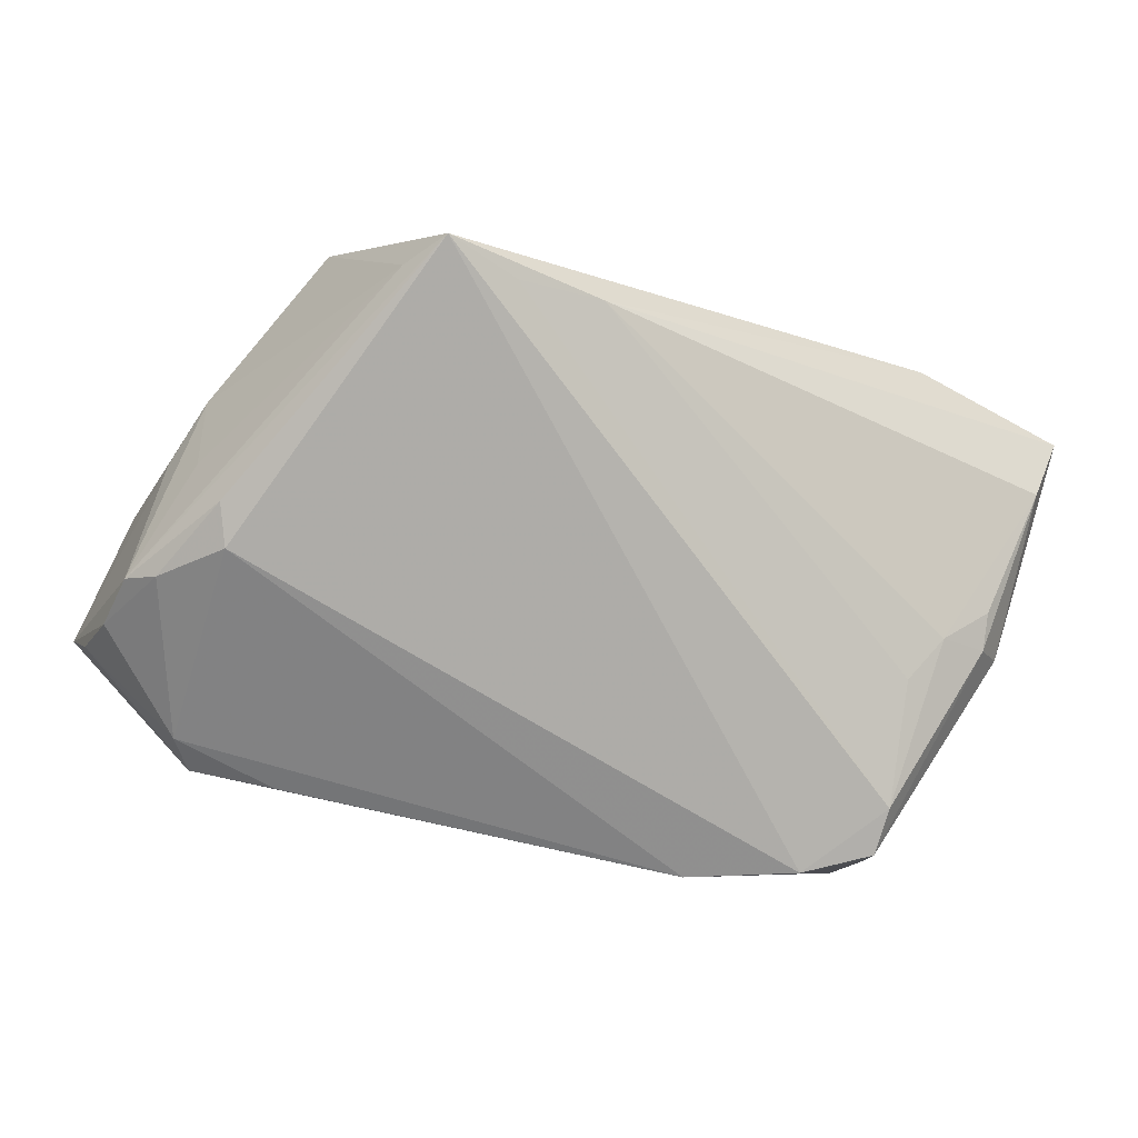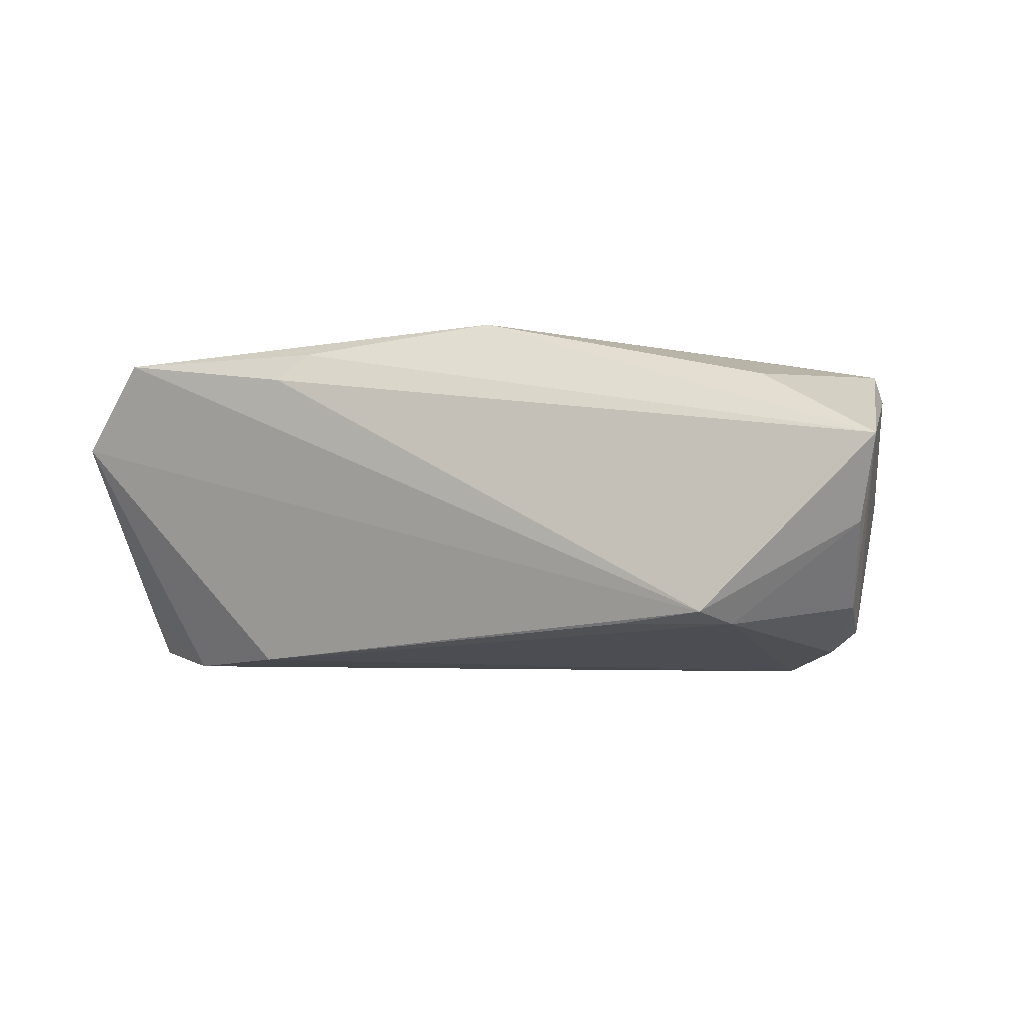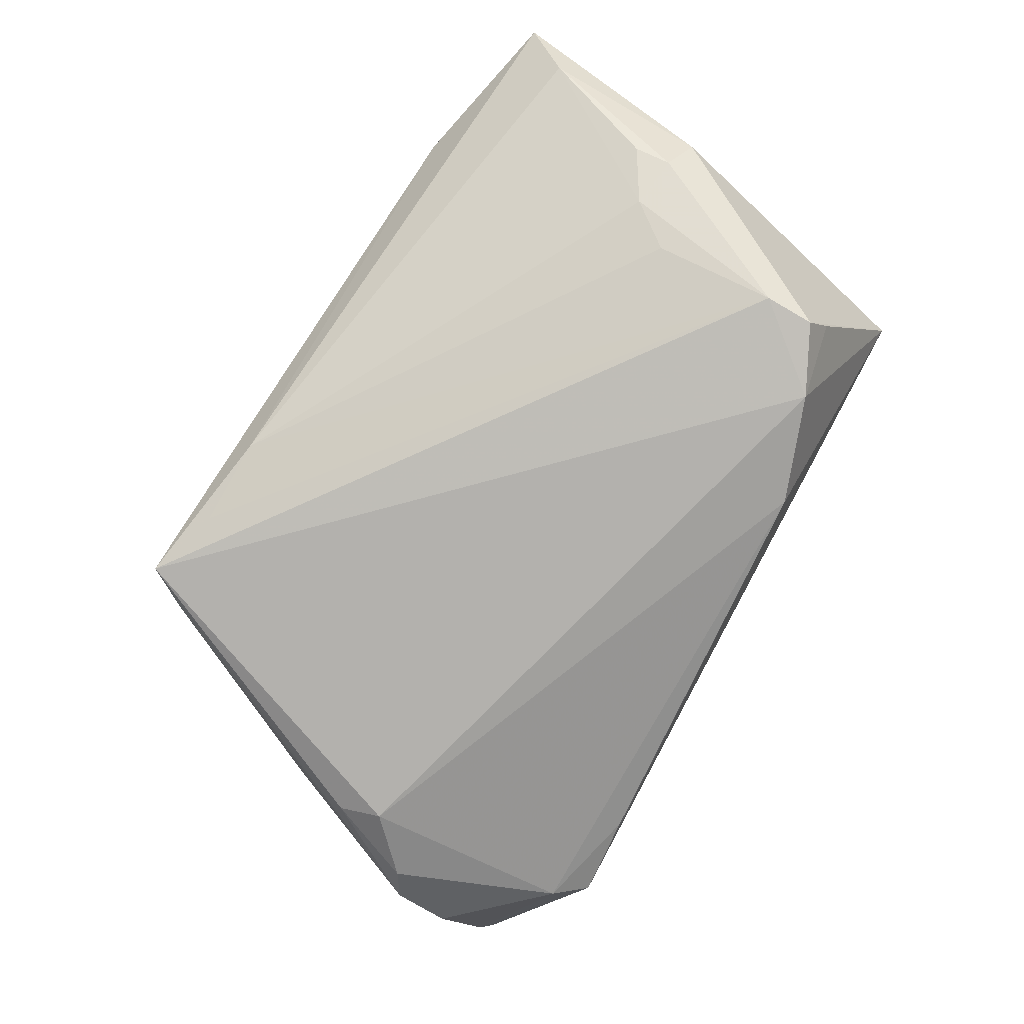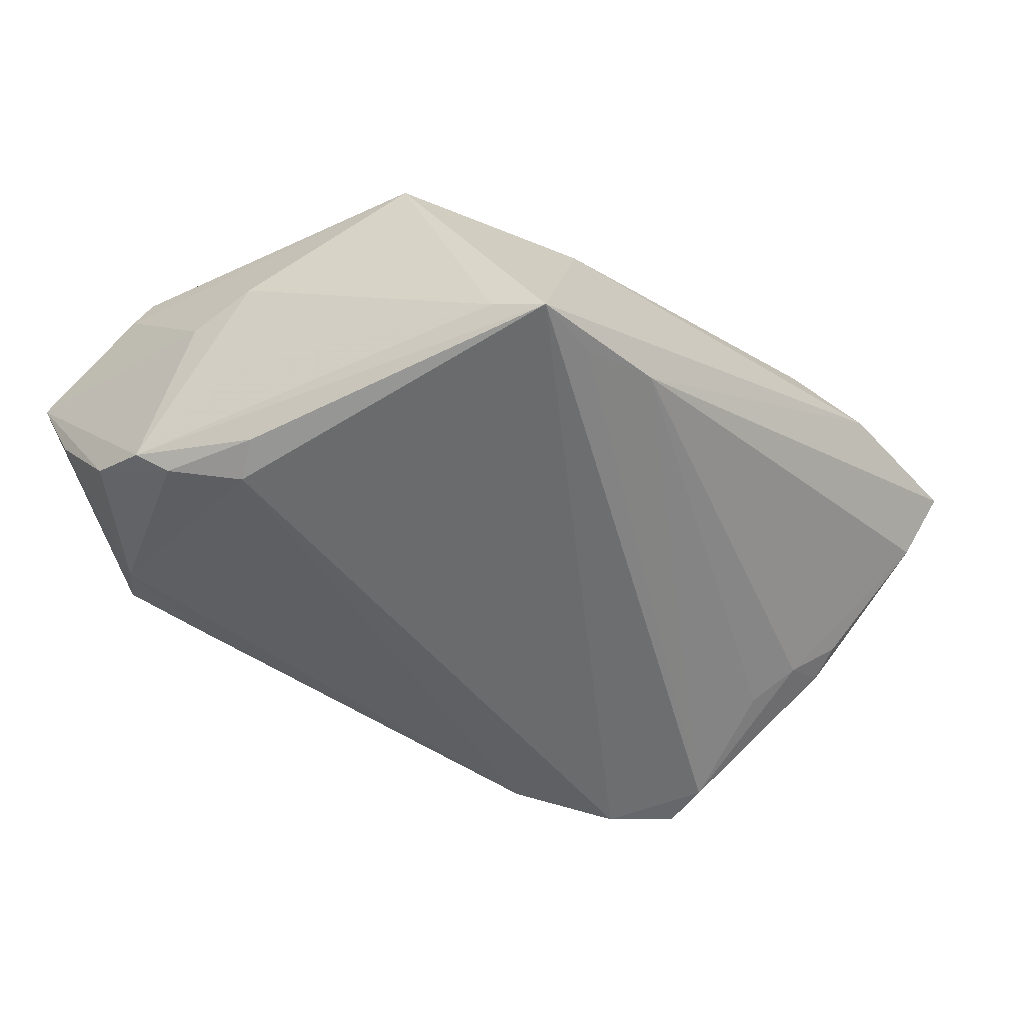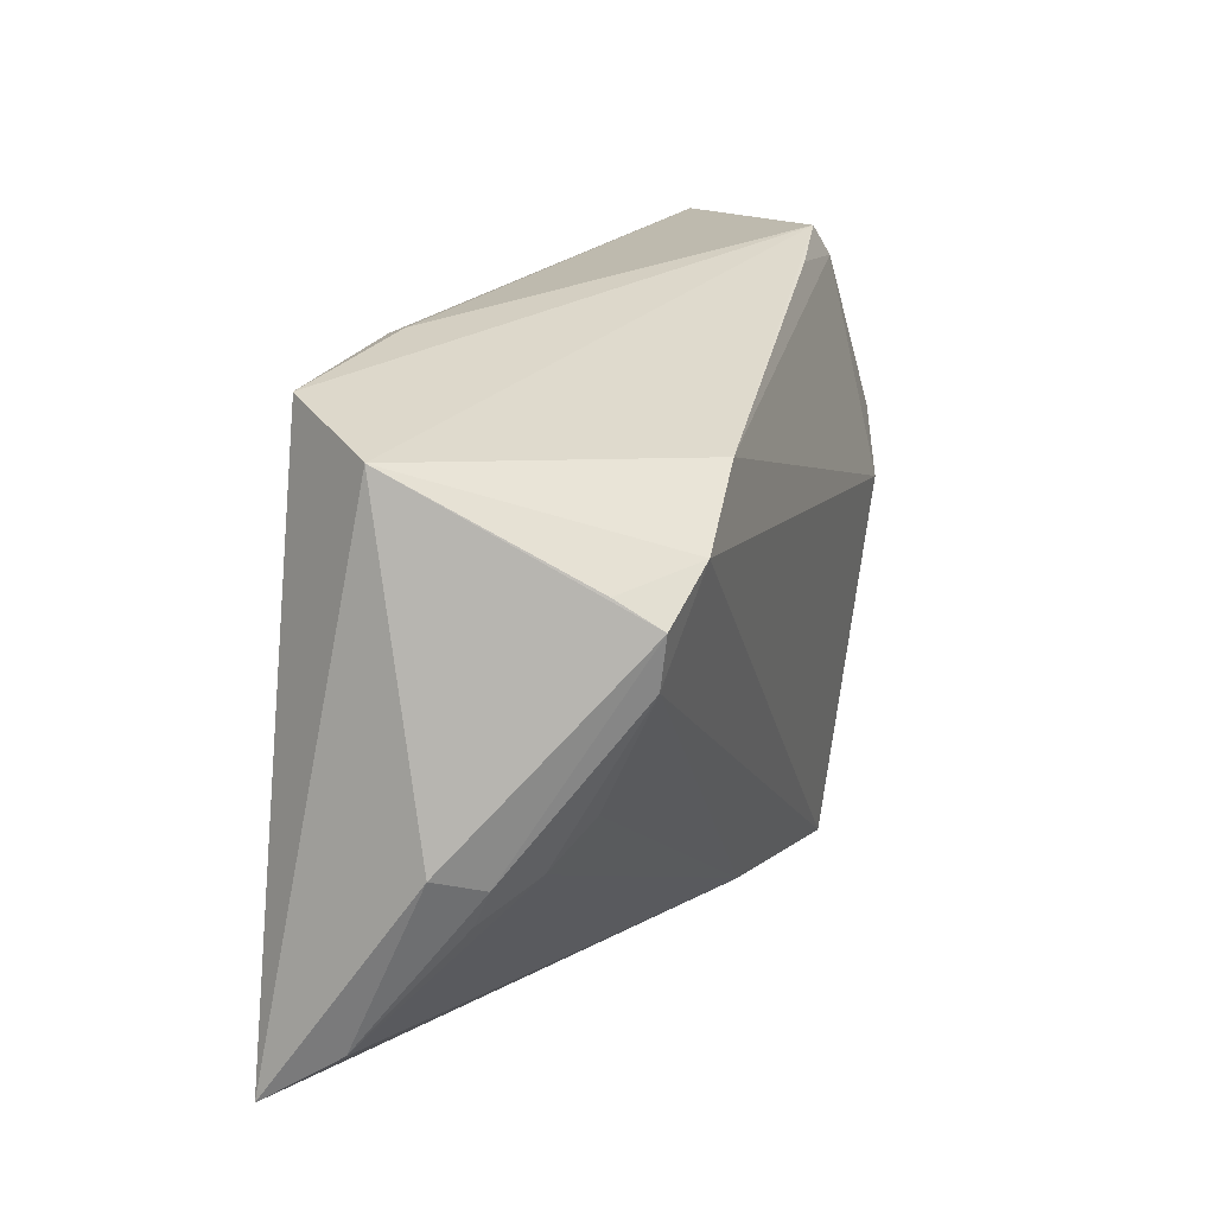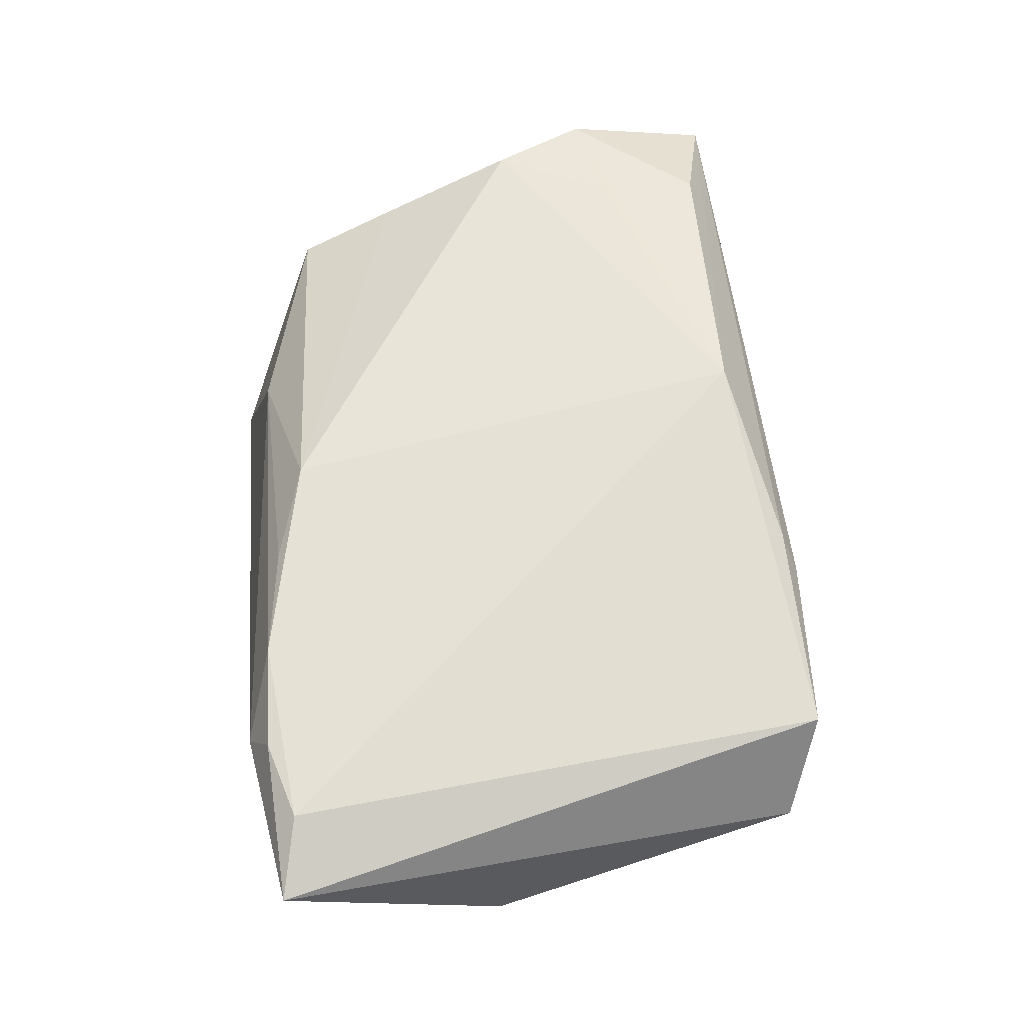
<metadata>
{"format":"obj","ext":"obj","renderer":"f3d","projection":"perspective","resolution":1024,"background":"white","views":[{"elev":-72.9,"azim":-21.3,"up":"+Z"},{"elev":-3.3,"azim":-161.0,"up":"+Z"},{"elev":-76.5,"azim":55.9,"up":"+Z"},{"elev":-50.6,"azim":-42.9,"up":"+Z"},{"elev":19.3,"azim":107.1,"up":"+Y"},{"elev":64.9,"azim":83.1,"up":"+Z"}]}
</metadata>
<code>
v -0.04673 -0.004776 -0.0002032
v -0.04842 0.01987 -0.01395
v 0.03927 -0.006614 -0.0125
v -0.03815 0.003876 -0.02154
v -0.03884 0.01525 0.01467
v -0.04763 0.01286 -0.01672
v 0.04229 0.01231 -0.01951
v 0.05134 -0.009251 -0.0007723
v 0.01791 0.03102 0.01324
v 0.04334 -0.03133 0.01939
v -0.04045 -0.0005002 -0.02012
v -0.03952 -0.02481 0.006116
v 0.03483 0.01676 -0.02115
v -0.05012 0.01317 0.01277
v 0.01468 0.02956 0.01628
v 0.0429 0.01521 -0.01469
v 0.0481 -0.01105 -0.005356
v 0.01087 -0.03098 0.01812
v -0.01889 -0.03412 -0.01675
v -0.03978 0.02731 0.01205
v -0.01771 -0.03154 0.007293
v -0.02392 0.03103 -0.01577
v -0.05046 0.02706 -0.004613
v 0.03459 -0.03375 0.01908
v -0.0447 -0.0006013 -0.01058
v -0.04844 0.003299 -0.001946
v 0.03222 -0.03625 0.01401
v 0.0002783 -0.02747 0.01904
v 0.04186 0.006655 -0.01874
v 0.05002 -0.02835 0.007954
v 0.0229 0.02251 -0.02013
v -0.03668 0.02939 -0.0158
v -0.009224 -0.03481 -0.0133
v -0.05125 0.01491 0.009645
v -0.03087 -0.03095 -0.01596
v -0.03391 0.0331 -0.01443
v 0.04228 -0.01162 -0.008438
v -0.006784 0.02573 0.01939
v -0.04184 -0.01374 0.009515
v 0.04727 -0.01513 -0.003461
v 0.04597 0.02605 0.005936
v -0.04538 0.002487 0.01399
v 0.02311 -0.03291 0.01939
v -0.04432 0.0105 -0.0191
v 0.03807 0.02955 0.01582
v 0.05196 -0.03348 0.01631
v -0.02756 -0.03625 -0.01835
v -0.05281 0.03077 0.004724
f 41 45 46
f 45 41 36
f 37 30 33
f 33 30 46
f 27 33 46
f 47 33 27
f 21 12 47
f 47 27 21
f 21 27 43
f 46 45 10
f 38 10 45
f 43 10 38
f 6 1 26
f 6 26 48
f 9 36 48
f 45 36 9
f 31 36 41
f 31 4 32
f 17 37 29
f 47 29 19
f 19 33 47
f 29 33 19
f 29 37 3
f 3 33 29
f 37 33 3
f 18 21 43
f 20 38 48
f 11 4 47
f 47 6 11
f 35 6 47
f 47 12 35
f 12 1 35
f 2 6 48
f 15 38 45
f 45 9 15
f 48 38 15
f 15 9 48
f 32 36 22
f 22 31 32
f 36 31 22
f 4 31 13
f 13 29 47
f 47 4 13
f 13 31 41
f 41 16 13
f 40 30 37
f 37 17 40
f 40 17 30
f 24 10 43
f 43 27 24
f 46 10 24
f 24 27 46
f 4 11 44
f 44 11 6
f 32 4 44
f 44 2 32
f 6 2 44
f 1 6 25
f 25 35 1
f 6 35 25
f 23 36 32
f 32 2 23
f 48 36 23
f 23 2 48
f 8 41 46
f 46 30 8
f 30 17 8
f 38 20 14
f 14 20 48
f 12 21 28
f 21 18 28
f 28 18 43
f 43 38 28
f 38 42 28
f 7 16 41
f 41 8 7
f 29 13 7
f 7 13 16
f 7 17 29
f 7 8 17
f 5 42 38
f 38 14 5
f 5 14 42
f 48 26 34
f 34 14 48
f 26 1 34
f 34 1 12
f 12 14 34
f 12 28 39
f 39 28 42
f 39 14 12
f 42 14 39

</code>
